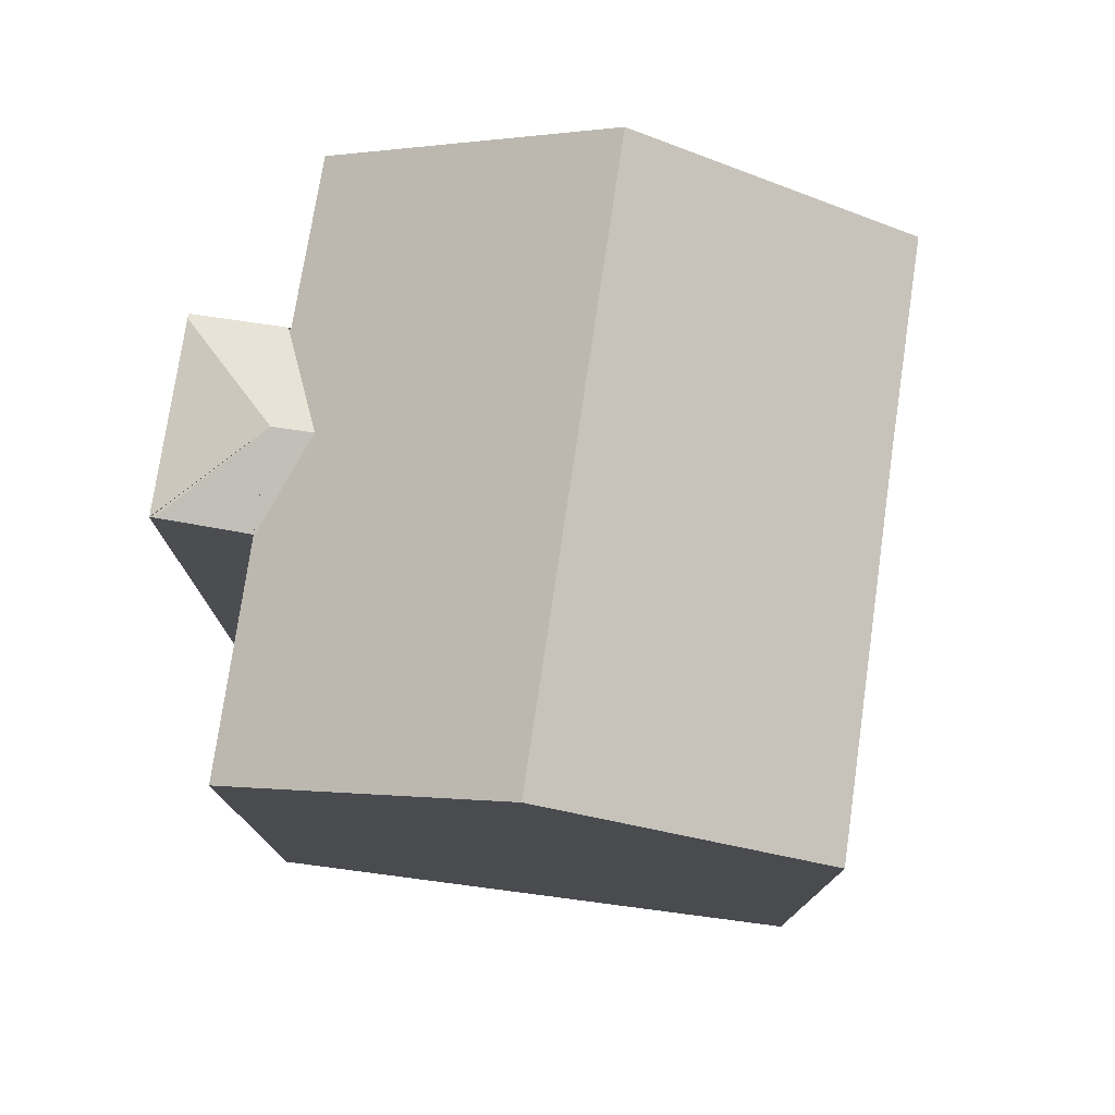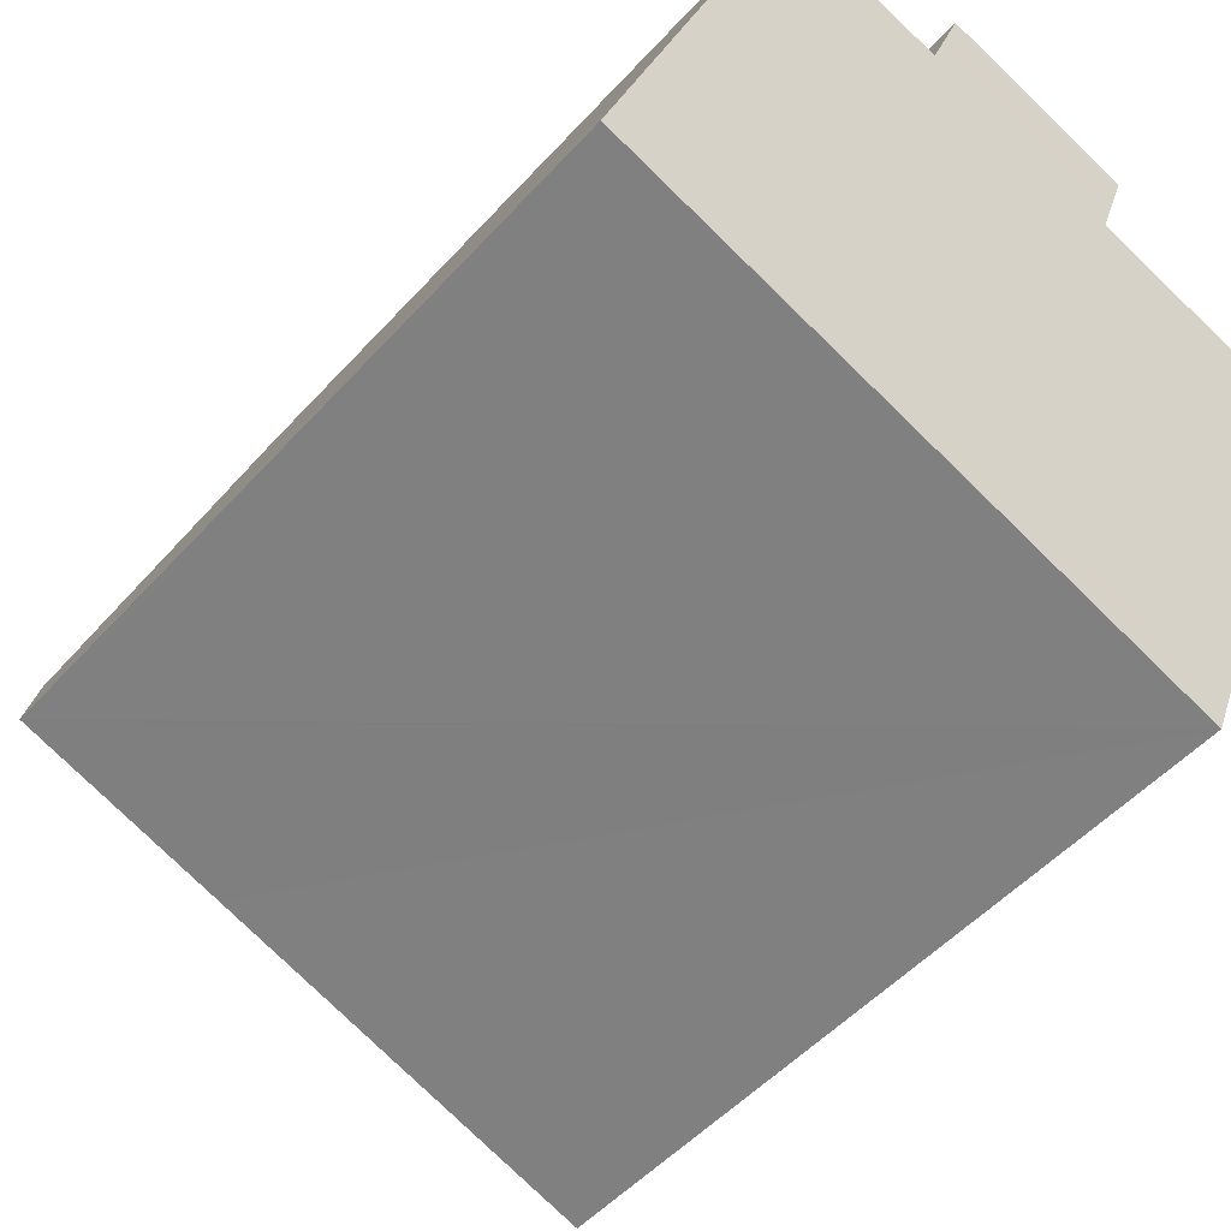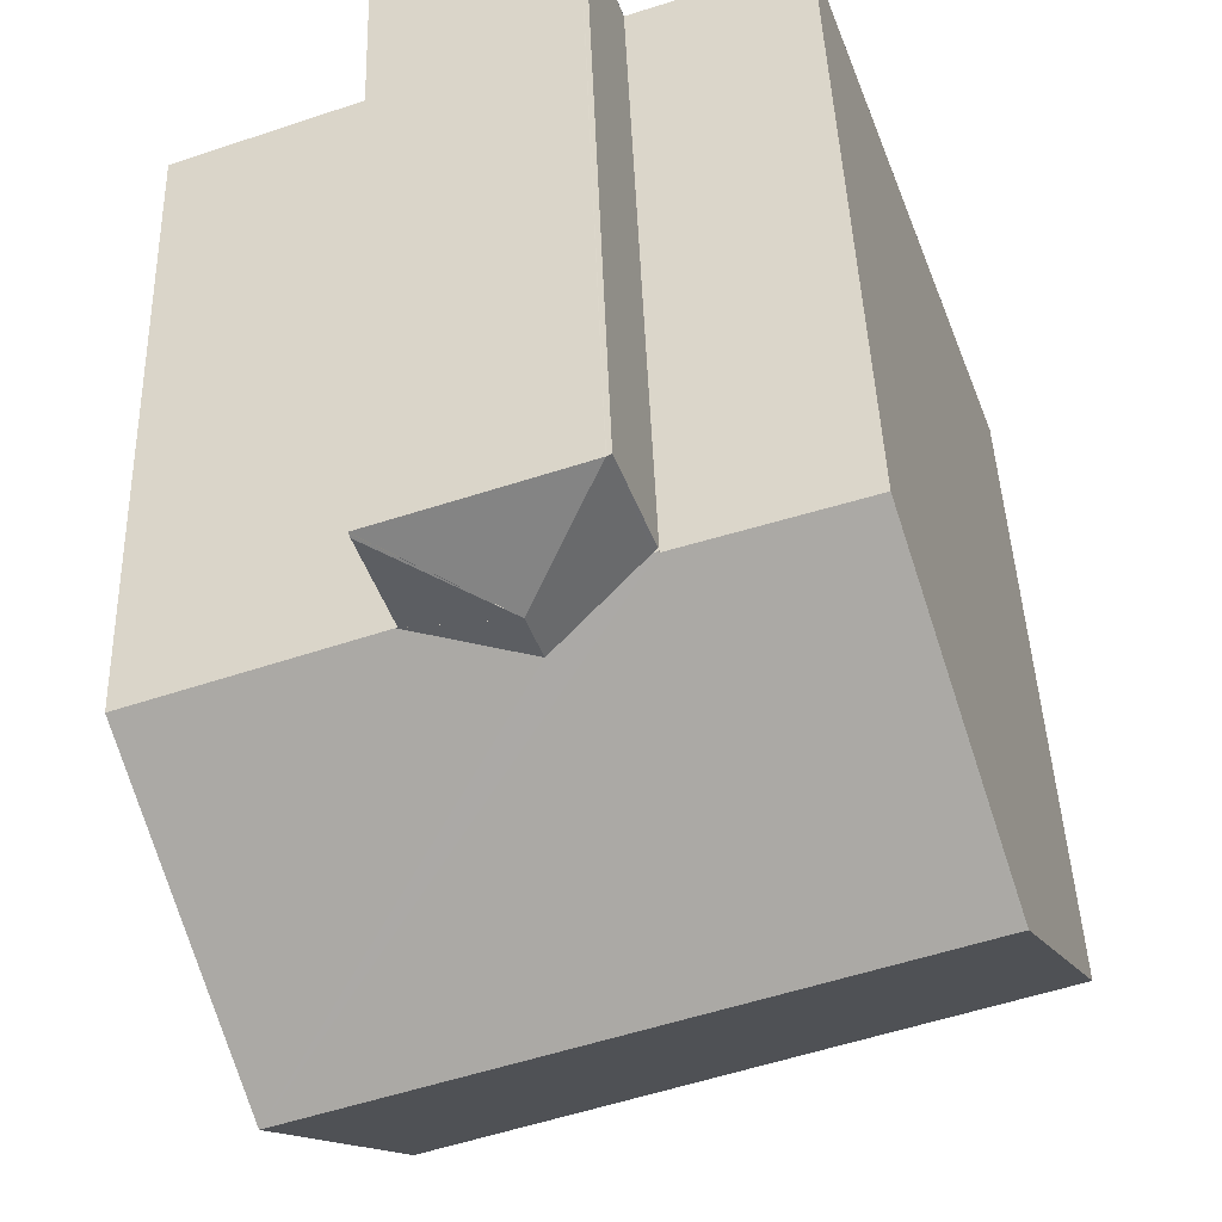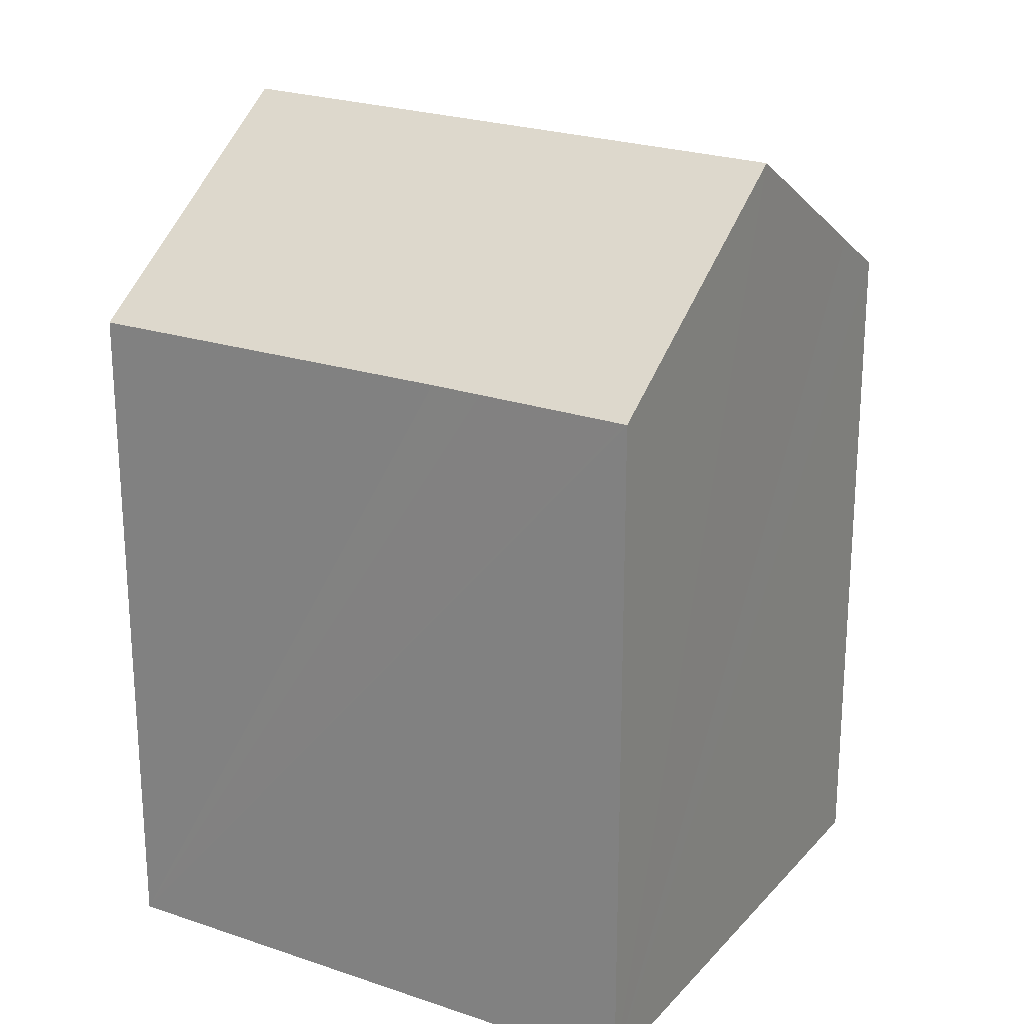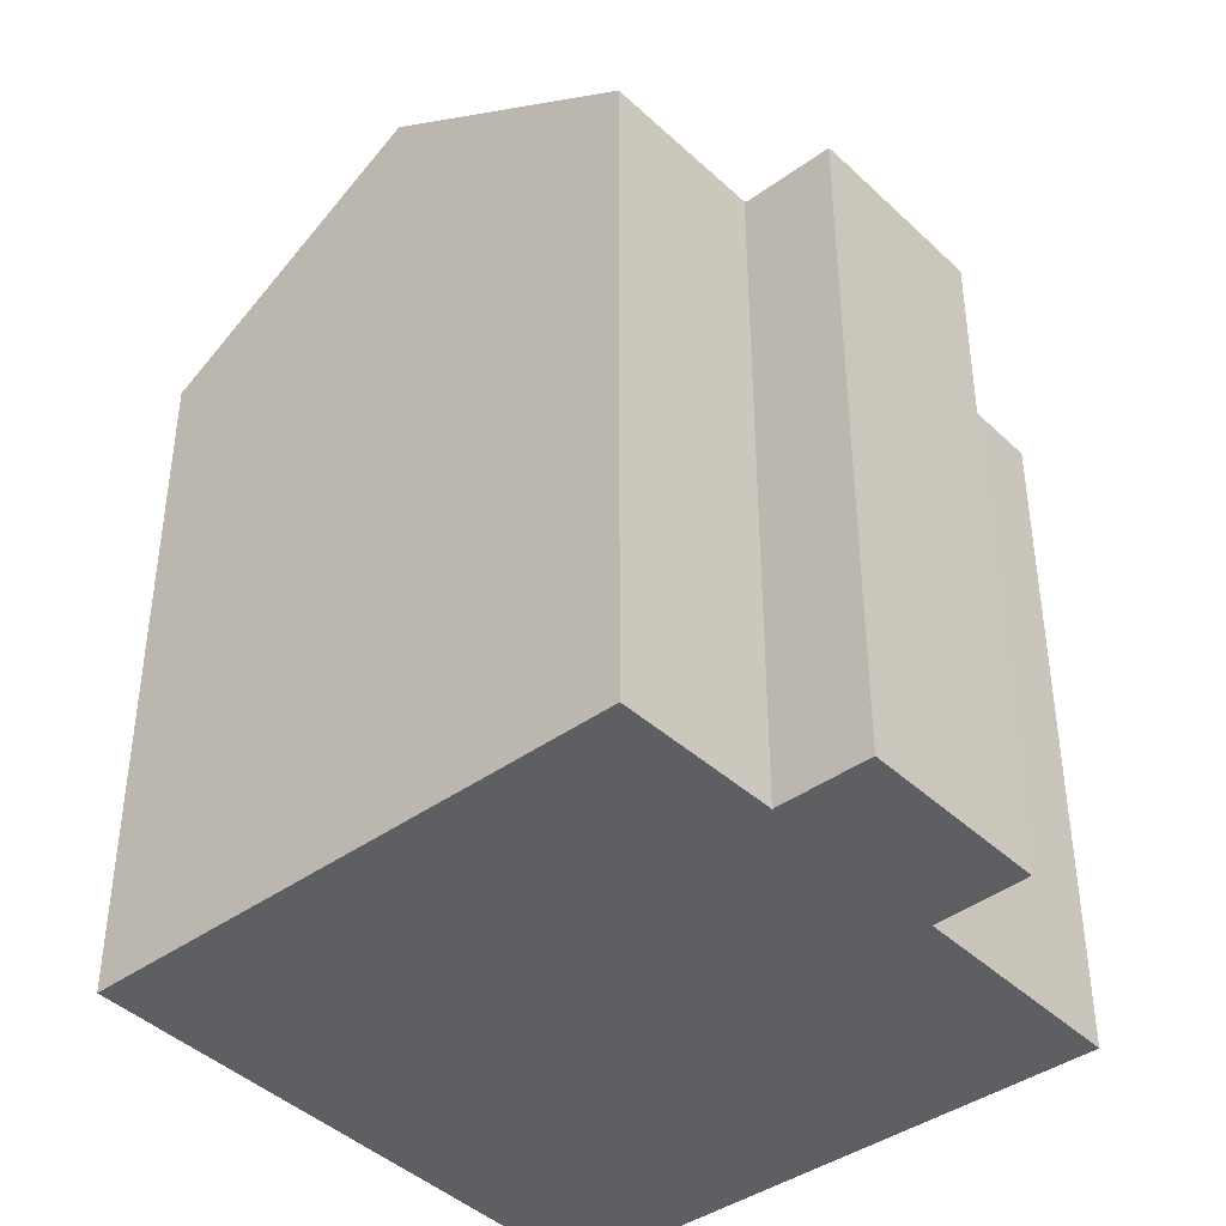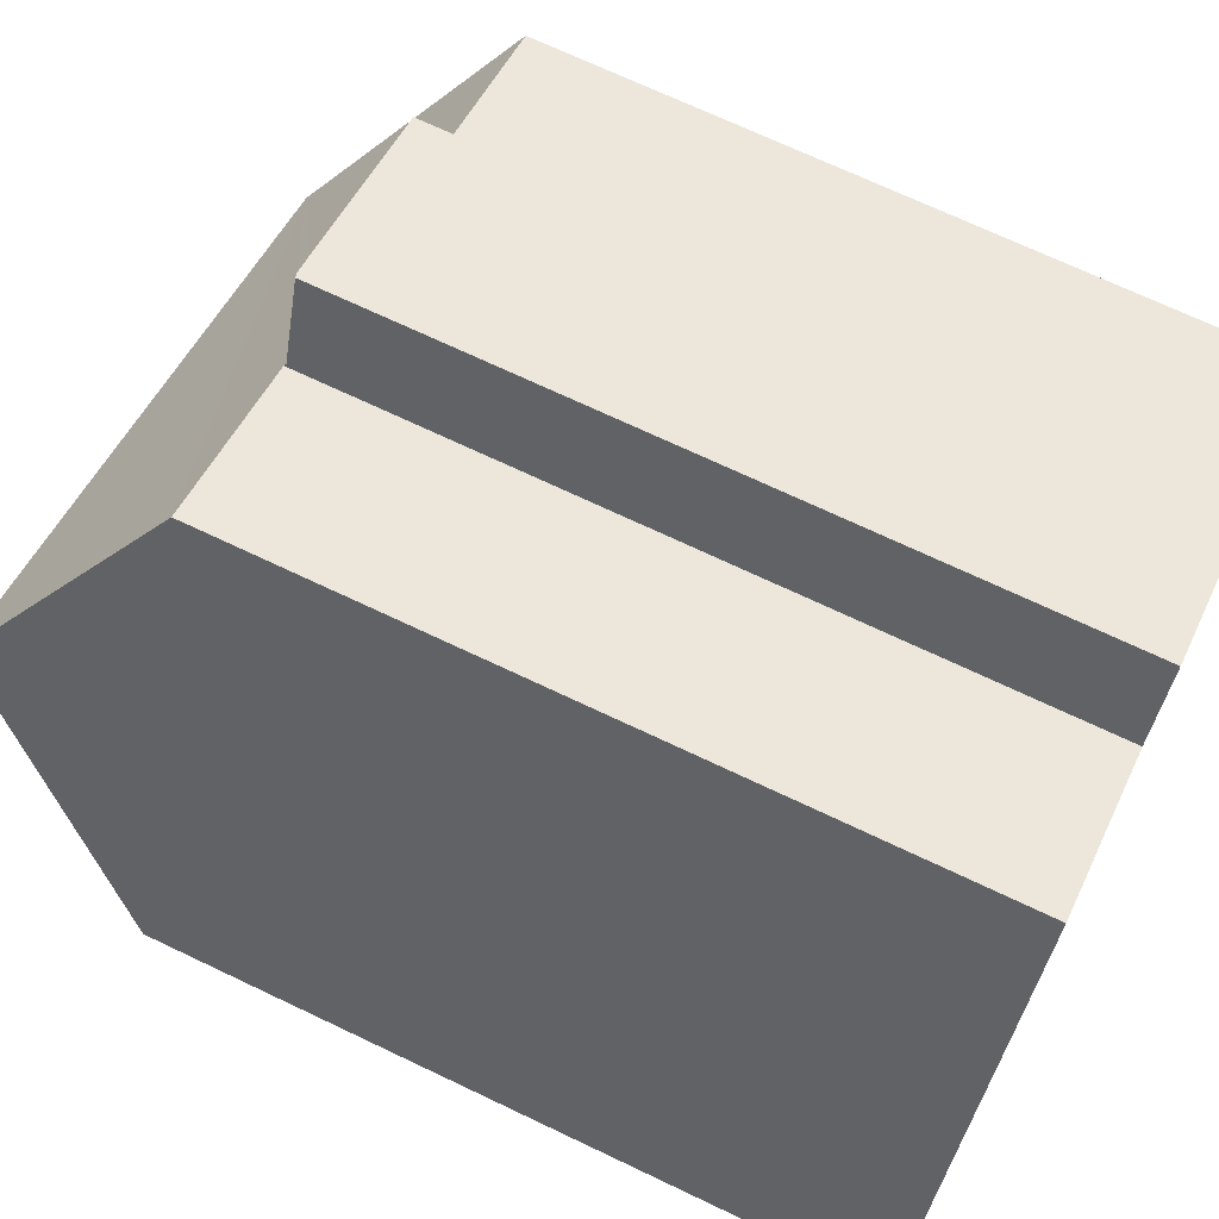
<metadata>
{"format":"obj","ext":"obj","renderer":"f3d","projection":"perspective","resolution":1024,"background":"white","views":[{"elev":77.9,"azim":118.4,"up":"+Y"},{"elev":-49.9,"azim":-40.0,"up":"+Z"},{"elev":42.7,"azim":178.1,"up":"+Z"},{"elev":23.3,"azim":-129.4,"up":"+Y"},{"elev":-41.7,"azim":-28.8,"up":"+Y"},{"elev":70.1,"azim":-64.5,"up":"+Z"}]}
</metadata>
<code>
v  10.58 16.97 10.23
v  11.31 16.34 12.41
v  13.44 16.33 11.66
v  9.206 16.34 13.16
v  13.44 16.34 11.64
v  13.41 16.36 11.55
v  12.72 16.35 9.5
v  10.25 16.97 9.32
v  12.76 16.34 9.483
v  15.45 20.54 1.419
v  13.07 16.34 -4.809
v  2.318 20.54 6.173
v  13.04 16.29 -4.875
v  8.179 16.34 -3.04
v  4.585 16.37 -1.683
v  3.426 16.37 -1.258
v  0.074 16.38 -0.027
v  0 16.38 1.003e-15
v  2.281 20.54 6.186
v  3.98 17.45 10.79
v  4.553 16.4 12.35
v  8.316 16.35 11.07
v  8.324 16.34 11.09
v  8.428 16.34 11.05
v  17.84 16.34 7.646
v  9.098 16.31 13.2
v  8.34 16.31 11.13
v  9.193 16.34 13.17
v  13.04 2.985e-16 -4.875
v  0 0 0
v  8.179 1.861e-16 -3.04
v  3.426 7.703e-17 -1.258
v  4.585 1.031e-16 -1.683
v  0.074 1.653e-18 -0.027
v  4.553 -7.56e-16 12.35
v  2.281 -3.788e-16 6.186
v  3.98 -6.608e-16 10.79
v  8.316 -6.778e-16 11.07
v  8.324 -6.791e-16 11.09
v  9.098 -8.083e-16 13.2
v  8.34 -6.818e-16 11.13
v  9.193 -8.062e-16 13.17
v  9.206 -8.059e-16 13.16
v  13.44 -7.139e-16 11.66
v  11.31 -7.602e-16 12.41
v  12.72 -5.817e-16 9.5
v  17.84 -4.682e-16 7.646
v  12.76 -5.807e-16 9.483
v  13.44 -7.131e-16 11.64
v  13.41 -7.074e-16 11.55
v  15.45 -8.689e-17 1.419
v  13.07 2.945e-16 -4.809
g defaultobject
f 1 2 3
f 2 1 4
f 1 5 6
f 1 6 7
f 8 1 9
f 10 11 12
f 13 12 11
f 14 12 13
f 15 12 14
f 16 12 15
f 17 12 16
f 18 12 17
f 19 12 18
f 20 12 19
f 12 20 21
f 12 21 10
f 10 21 22
f 10 22 23
f 10 23 24
f 10 24 8
f 10 8 9
f 10 9 25
f 26 24 27
f 24 26 28
f 24 28 8
f 8 28 4
f 8 4 1
f 29 14 13
f 14 29 15
f 15 29 16
f 16 29 17
f 17 29 18
f 18 29 30
f 30 29 31
f 30 31 32
f 32 31 33
f 30 32 34
f 30 19 18
f 19 30 20
f 20 30 21
f 21 30 35
f 35 30 36
f 35 36 37
f 38 23 22
f 23 38 39
f 39 27 23
f 27 39 26
f 26 39 40
f 40 39 41
f 35 22 21
f 22 35 38
f 26 42 28
f 42 26 40
f 28 43 4
f 43 28 42
f 43 2 4
f 2 43 3
f 3 43 44
f 44 43 45
f 46 9 7
f 9 46 25
f 25 46 47
f 47 46 48
f 3 49 5
f 49 3 44
f 5 7 6
f 7 5 49
f 7 49 46
f 46 49 50
f 47 10 25
f 10 47 11
f 11 47 13
f 13 47 51
f 13 51 29
f 29 51 52
f 45 49 44
f 49 45 50
f 50 45 46
f 48 51 47
f 51 48 52
f 52 48 46
f 52 46 45
f 52 45 43
f 52 43 42
f 52 42 40
f 52 40 41
f 52 41 29
f 29 41 31
f 31 41 39
f 31 39 38
f 31 38 35
f 31 35 33
f 33 35 37
f 33 37 36
f 33 36 32
f 32 36 34
f 34 36 30

</code>
